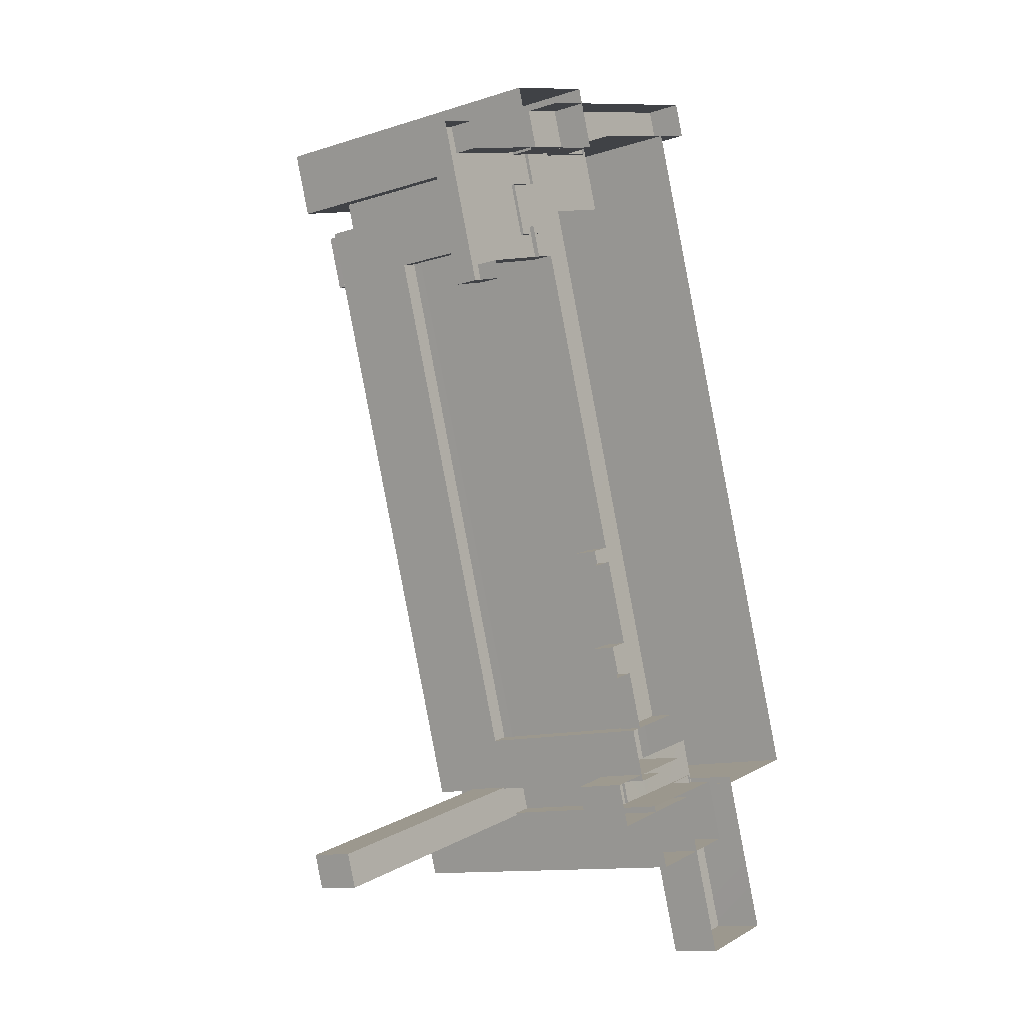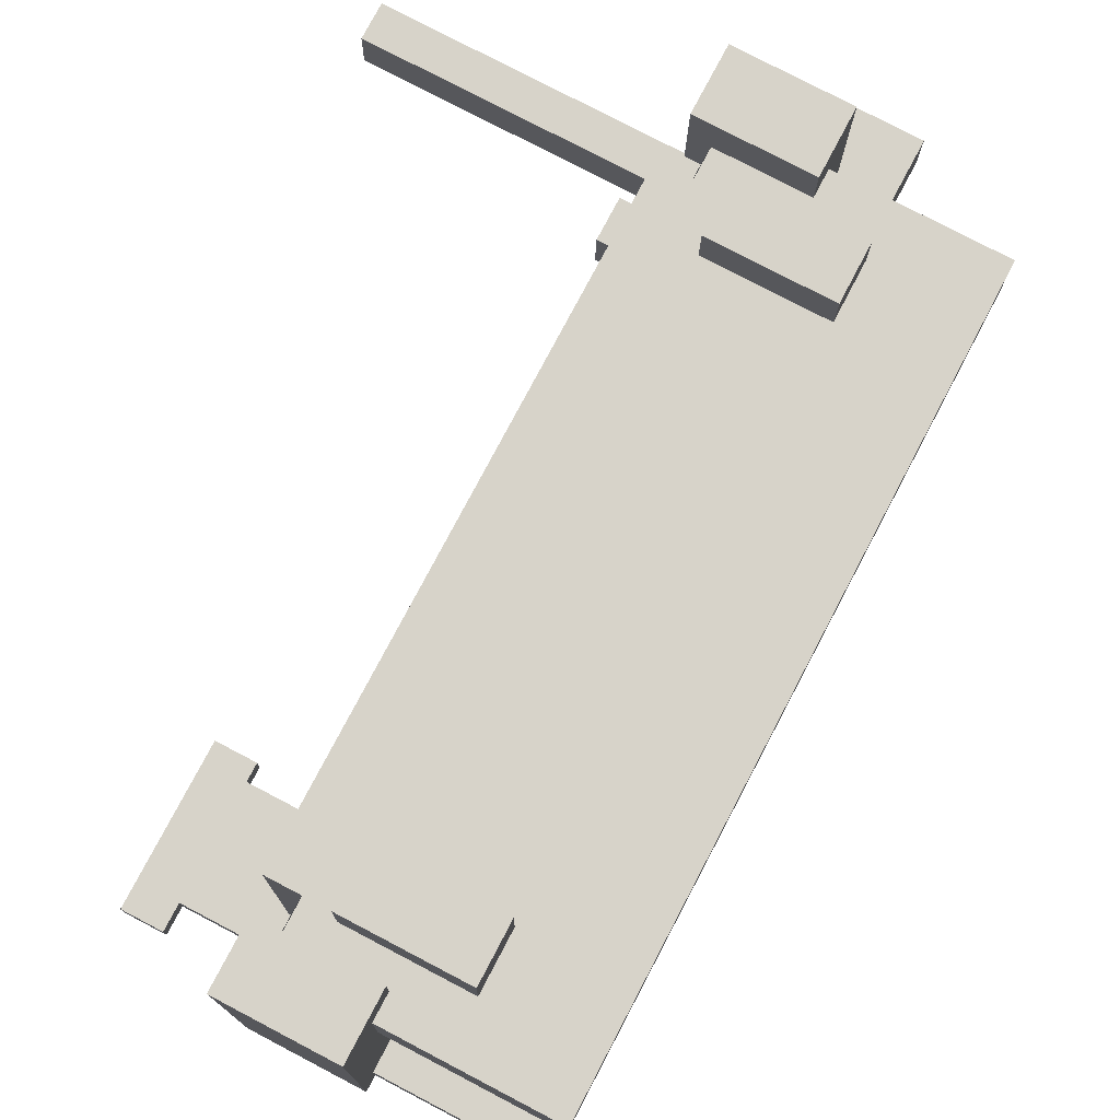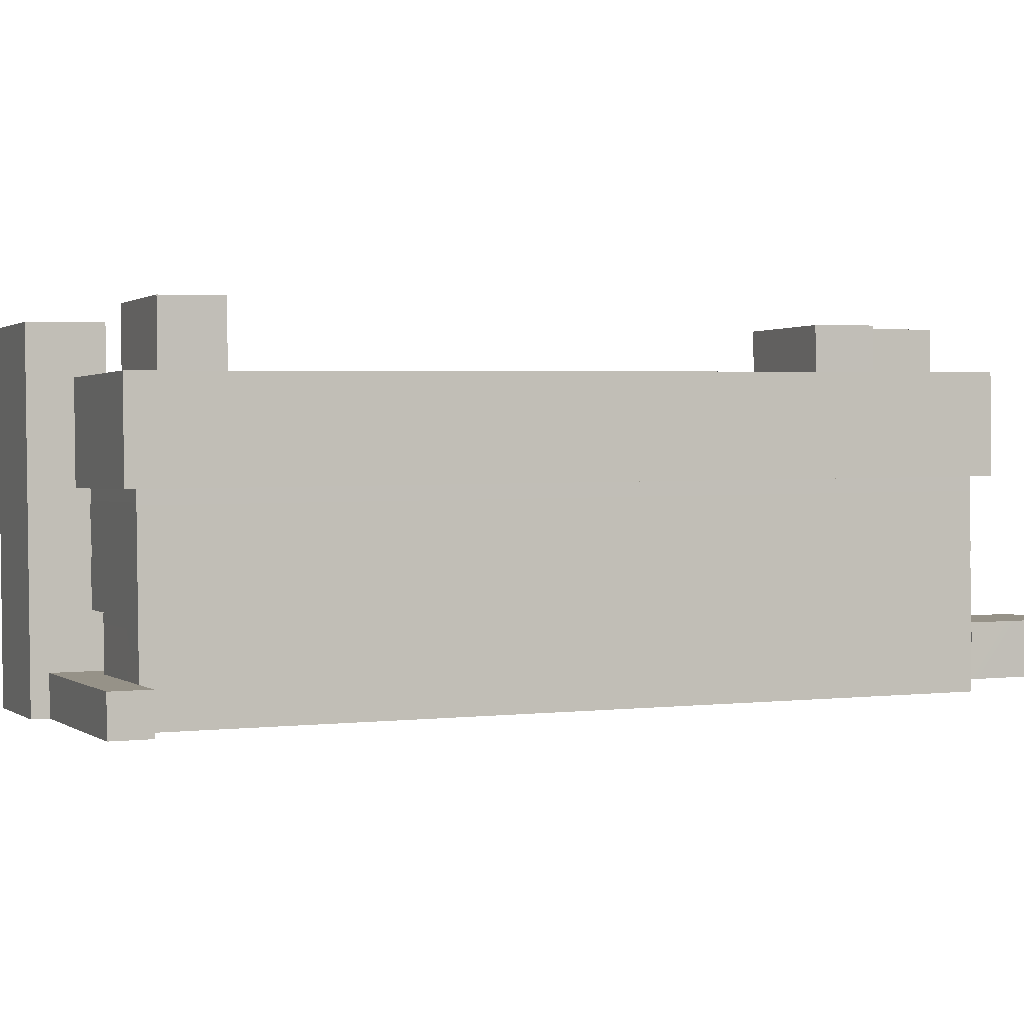
<metadata>
{"format":"obj","ext":"obj","renderer":"f3d","projection":"perspective","resolution":1024,"background":"white","views":[{"elev":-14.5,"azim":-53.1,"up":"+Z"},{"elev":74.6,"azim":7.7,"up":"+Y"},{"elev":-0.7,"azim":48.0,"up":"+Y"}]}
</metadata>
<code>
g default
v -8858 6799 1.077e+04
v -8859 6715 1.077e+04
v -7423 6811 6815
v -7422 6880 6817
v -7648 6796 7433
v -7698 6793 7572
v -8636 6730 1.015e+04
v -8086 6767 8640
v -8638 6593 1.015e+04
v -8585 6734 1.001e+04
v -8088 6630 8635
v -8136 6764 8778
v -8139 6626 8774
v -7650 6659 7429
v -7700 6656 7568
v -8588 6596 1.001e+04
v -8595 6122 9996
v -8596 6053 9994
v -7711 5975 7547
v -8646 6118 1.013e+04
v -8647 6050 1.013e+04
v -8096 6155 8621
v -8097 6087 8619
v -8649 5913 1.013e+04
v -8870 6035 1.075e+04
v -8869 6103 1.075e+04
v -7661 5979 7409
v -8146 6152 8760
v -8147 6083 8758
v -8599 5916 9989
v -8150 5946 8753
v -8099 5949 8615
v -8142 6423 8768
v -7704 6453 7562
v -8591 6393 1e+04
v -7653 6456 7423
v -8593 6256 1e+04
v -8641 6390 1.014e+04
v -8144 6286 8764
v -7429 6471 6805
v -7428 6540 6807
v -8092 6427 8629
v -8863 6444 1.076e+04
v -8865 6375 1.076e+04
v -7706 6316 7557
v -8094 6290 8625
v -8643 6253 1.014e+04
v -7656 6319 7419
v -7652 6525 7425
v -7703 6521 7564
v -7647 6867 7435
v -7697 6864 7574
v -8135 6840 8780
v -8085 6842 8642
v -8141 6492 8770
v -8090 6495 8631
v -8640 6459 1.014e+04
v -8590 6462 1.001e+04
v -8634 6812 1.015e+04
v -8584 6815 1.002e+04
v -8985 5590 1.141e+04
v -8899 5595 1.117e+04
v -8953 7568 1.147e+04
v -8867 7574 1.123e+04
v -7088 5936 6202
v -7171 5931 6431
v -7143 7689 6484
v -7059 7694 6255
v -6364 6328 6351
v -6361 6536 6358
v -6074 6528 6461
v -6075 6460 6459
v -6078 6320 6455
v -5245 6437 6761
v -5243 6506 6763
v -6069 6868 6472
v -6070 6800 6470
v -6072 6665 6466
v -5238 6846 6773
v -5239 6777 6771
v -6355 6876 6368
v -6358 6673 6362
v -5255 5822 6742
v -5253 5890 6744
v -5250 6097 6750
v -5249 6165 6752
v -6081 6119 6449
v -6080 6188 6451
v -6404 5918 6431
v -6400 6193 6439
v -6118 5911 6535
v -6113 6186 6543
v -6356 6807 6366
v -6362 6467 6356
v -5982 6727 8829
v -6918 6665 1.14e+04
v -6031 6724 8962
v -6968 6661 1.154e+04
v -5532 6757 7590
v -6482 6694 1.02e+04
v -7205 6714 1.22e+04
v -7206 6645 1.22e+04
v -5484 6623 7447
v -5482 6761 7452
v -5535 6620 7586
v -6533 6553 1.034e+04
v -6531 6690 1.034e+04
v -6920 6528 1.14e+04
v -6484 6557 1.02e+04
v -5985 6590 8825
v -5237 6777 6776
v -5236 6846 6778
v -6970 6524 1.154e+04
v -6033 6587 8958
v -6487 6354 1.019e+04
v -5241 6505 6768
v -5242 6437 6766
v -6489 6217 1.019e+04
v -5988 6387 8818
v -5488 6420 7441
v -6537 6350 1.033e+04
v -6036 6384 8952
v -5990 6250 8814
v -6976 6184 1.153e+04
v -6926 6187 1.139e+04
v -5538 6417 7580
v -5490 6283 7437
v -6039 6247 8948
v -6539 6213 1.033e+04
v -5540 6280 7576
v -6493 6013 1.018e+04
v -6931 5847 1.138e+04
v -5247 6165 6758
v -5248 6097 6755
v -6542 6010 1.032e+04
v -6544 5873 1.031e+04
v -5493 6080 7431
v -5495 5943 7427
v -5993 6047 8808
v -6044 5906 8938
v -6042 6044 8942
v -6981 5844 1.152e+04
v -6495 5876 1.018e+04
v -5543 6077 7569
v -5996 5910 8804
v -5546 5940 7565
v -7222 5690 1.217e+04
v -7221 5759 1.217e+04
v -5251 5890 6749
v -5252 5822 6747
v -5992 6115 8810
v -6917 6733 1.141e+04
v -6967 6730 1.154e+04
v -6492 6082 1.019e+04
v -6541 6079 1.032e+04
v -6486 6422 1.02e+04
v -6536 6419 1.033e+04
v -6481 6762 1.021e+04
v -6530 6759 1.034e+04
v -5981 6796 8831
v -6030 6792 8964
v -5987 6456 8821
v -6035 6452 8954
v -6041 6112 8944
v -5492 6149 7433
v -5541 6146 7568
v -5537 6486 7582
v -5486 6489 7443
v -5481 6829 7454
v -5531 6826 7592
v -7211 6714 1.22e+04
v -7212 6645 1.22e+04
v -8042 6668 1.19e+04
v -8041 6736 1.19e+04
v -8328 6744 1.18e+04
v -8331 6541 1.179e+04
v -8044 6533 1.19e+04
v -7216 6374 1.219e+04
v -7217 6305 1.219e+04
v -8333 6404 1.179e+04
v -8336 6201 1.178e+04
v -8048 6328 1.189e+04
v -8047 6396 1.189e+04
v -8050 6193 1.189e+04
v -7222 6034 1.218e+04
v -7223 5965 1.218e+04
v -8053 5988 1.188e+04
v -8052 6056 1.188e+04
v -8312 5675 1.168e+04
v -8026 5668 1.178e+04
v -8019 6058 1.179e+04
v -8306 6066 1.169e+04
v -8334 6335 1.179e+04
v -8329 6676 1.18e+04
v -7658 6184 7415
v -7433 6199 6797
v -7434 6131 6795
v -7659 6127 7413
v -7708 6181 7553
v -7709 6123 7551
v -7212 6305 1.219e+04
v -6974 6321 1.153e+04
v -6972 6390 1.153e+04
v -7211 6374 1.219e+04
v -7217 5965 1.218e+04
v -6979 5981 1.152e+04
v -6978 6049 1.152e+04
v -7216 6034 1.218e+04
v -6923 6324 1.139e+04
v -6922 6393 1.14e+04
v -6929 5984 1.138e+04
v -6928 6053 1.139e+04
v -6082 5844 6442
v -6081 5913 6444
g SM_Sondheim_Wndws
f 3 5 4
f 4 5 51
f 7 2 59
f 59 2 1
f 12 10 53
f 53 10 60
f 7 10 9
f 9 10 16
f 6 8 52
f 52 8 54
f 20 17 21
f 21 17 18
f 28 22 29
f 29 22 23
f 30 24 18
f 18 24 21
f 195 196 198
f 198 196 197
f 21 25 20
f 20 25 26
f 17 28 18
f 18 28 29
f 32 31 23
f 23 31 29
f 33 55 42
f 42 55 56
f 34 50 36
f 36 50 49
f 33 35 55
f 55 35 58
f 40 36 41
f 41 36 49
f 34 42 50
f 50 42 56
f 38 44 57
f 57 44 43
f 6 5 15
f 15 5 14
f 53 54 12
f 12 54 8
f 38 57 35
f 35 57 58
f 23 22 200
f 200 22 199
f 6 52 5
f 5 52 51
f 34 36 45
f 45 36 48
f 33 42 39
f 39 42 46
f 12 8 13
f 13 8 11
f 38 35 47
f 47 35 37
f 7 59 10
f 10 59 60
f 199 195 200
f 200 195 198
f 62 61 64
f 64 61 63
f 66 67 65
f 65 67 68
f 72 94 71
f 71 94 70
f 71 75 72
f 72 75 74
f 81 76 93
f 93 76 77
f 80 77 79
f 79 77 76
f 214 84 213
f 213 84 83
f 85 87 86
f 86 87 88
f 91 89 92
f 92 89 90
f 93 77 82
f 82 77 78
f 73 69 72
f 72 69 94
f 95 160 97
f 97 160 161
f 102 98 101
f 101 98 153
f 105 103 99
f 99 103 104
f 100 158 107
f 107 158 159
f 100 107 109
f 109 107 106
f 113 108 98
f 98 108 96
f 96 152 98
f 98 152 153
f 114 110 97
f 97 110 95
f 201 202 204
f 204 202 203
f 119 162 122
f 122 162 163
f 129 118 121
f 121 118 115
f 115 156 121
f 121 156 157
f 120 168 126
f 126 168 167
f 128 123 122
f 122 123 119
f 130 127 126
f 126 127 120
f 205 206 208
f 208 206 207
f 131 135 143
f 143 135 136
f 146 138 144
f 144 138 137
f 139 151 141
f 141 151 164
f 139 141 145
f 145 141 140
f 131 154 135
f 135 154 155
f 165 166 137
f 137 166 144
f 147 150 148
f 148 150 149
f 209 121 210
f 210 121 157
f 211 135 212
f 212 135 155
f 131 141 154
f 154 141 164
f 115 122 156
f 156 122 163
f 100 97 158
f 158 97 161
f 99 170 95
f 95 170 160
f 119 126 162
f 162 126 167
f 133 165 134
f 134 165 137
f 116 168 117
f 117 168 120
f 112 169 111
f 111 169 104
f 169 170 104
f 104 170 99
f 203 202 210
f 210 202 209
f 152 96 159
f 159 96 107
f 211 212 206
f 206 212 207
f 139 144 151
f 151 144 166
f 173 194 177
f 177 194 176
f 173 172 174
f 174 172 171
f 178 183 179
f 179 183 182
f 182 193 184
f 184 193 181
f 185 188 186
f 186 188 187
f 189 190 192
f 192 190 191
f 183 180 182
f 182 180 193
f 174 175 173
f 173 175 194
f 124 125 202
f 202 125 209
f 142 132 206
f 206 132 211
f 19 200 27
f 27 200 198
g default
v -9290 7052 5408
v -9284 7404 5419
v -9383 7046 5666
v -9378 7397 5677
v -7047 6982 6513
v -7041 7334 6524
v -6948 7340 6266
v -6953 6989 6256
v -5239 6863 6777
v -5238 6980 6780
v -7225 5759 1.217e+04
v -7224 5776 1.217e+04
v -8057 5644 1.187e+04
v -7231 5353 1.216e+04
v -8018 6058 1.179e+04
v -7208 6849 1.22e+04
v -7209 6714 1.22e+04
v -5245 6505 6766
v -7215 6374 1.219e+04
v -7209 6732 1.22e+04
v -5250 6165 6756
v -6114 6186 6547
v -6081 6188 6455
v -6085 5931 6447
v -6085 5913 6447
v -6119 5893 6539
v -5254 5908 6748
v -5255 5890 6748
v -5250 6183 6757
v -7220 6034 1.218e+04
v -7220 6051 1.218e+04
v -5261 5484 6736
v -5239 6846 6777
v -8051 6056 1.188e+04
v -7214 6392 1.219e+04
v -6055 5506 6448
v -8024 5646 1.178e+04
v -5245 6523 6767
v -6384 6894 6362
v -6383 7011 6365
v -6395 6214 6342
v -6390 6536 6351
v -6433 5901 6425
v -6429 6194 6433
v -6389 6554 6352
v -6384 6877 6362
v -6395 6196 6341
v -8367 6405 1.177e+04
v -8372 6083 1.176e+04
v -8373 6065 1.176e+04
v -8340 6067 1.167e+04
v -8367 6423 1.177e+04
v -8361 6763 1.178e+04
v -8362 6745 1.178e+04
v -8346 5655 1.166e+04
v -8360 6880 1.178e+04
v -8874 6917 1.083e+04
v -8875 6816 1.083e+04
v -8876 6798 1.083e+04
v -8881 6460 1.082e+04
v -8881 6442 1.082e+04
v -8887 6120 1.081e+04
v -8887 6102 1.081e+04
v -8895 5566 1.08e+04
v -7422 5665 6740
v -7414 6200 6755
v -7414 6218 6756
v -7408 6540 6765
v -7408 6558 6766
v -7403 6881 6776
v -7403 6898 6776
v -7401 7015 6779
v -8061 5375 1.186e+04
v -6432 5937 6426
v -6118 5928 6540
v -6081 6206 6455
v -6076 6528 6465
v -6076 6546 6466
v -6071 6868 6475
v -6070 6886 6476
v -6069 7003 6478
v -8038 6871 1.19e+04
v -8039 6754 1.19e+04
v -8039 6737 1.19e+04
v -8045 6414 1.189e+04
v -8045 6396 1.189e+04
v -8050 6074 1.188e+04
v -8055 5798 1.187e+04
v -8022 5800 1.178e+04
v -8344 5808 1.166e+04
v -9116 7580 1.114e+04
v -7391 7696 6394
v -8984 6887 1.073e+04
v -7548 6983 6774
v -7167 5905 6433
v -7420 5938 6341
v -7139 7689 6486
v -7565 5927 6742
v -9004 5585 1.069e+04
v -9148 5575 1.108e+04
v -7470 5925 6777
v -8895 5568 1.117e+04
v -8863 7573 1.123e+04
v -6307 7681 6296
v -8949 7568 1.147e+04
v -8346 7545 1.191e+04
v -7056 7694 6257
v -5095 7648 6736
v -5106 6945 6715
v -6319 6978 6275
v -7134 7512 1.235e+04
v -7145 6809 1.233e+04
v -8358 6842 1.189e+04
v -7084 5910 6204
v -7476 5519 6765
v -7572 5522 6730
v -8981 5562 1.141e+04
v -8960 6865 1.145e+04
v -7067 6991 6235
v -7426 5531 6329
v -8779 6881 1.08e+04
v -8799 5579 1.076e+04
v -7343 6977 6848
v -7052 6992 6195
v -7069 5911 6163
v -8999 5561 1.146e+04
v -8979 6863 1.15e+04
v -6465 7670 6730
v -5252 7638 7170
v -5264 6934 7149
v -6476 6967 6709
v -8189 7555 1.148e+04
v -6977 7522 1.192e+04
v -6988 6819 1.19e+04
v -8201 6852 1.146e+04
v -7402 6992 6373
v -7150 6986 6465
v -8874 6870 1.121e+04
v -9127 6877 1.112e+04
v -7366 5516 6804
v -7173 5525 6421
v -7537 7686 6795
v -7284 7679 6887
v -6611 7661 7131
v -5398 7628 7571
v -5409 6925 7550
v -6622 6958 7110
v -8972 7590 1.075e+04
v -8720 7583 1.084e+04
v -8046 7565 1.108e+04
v -6834 7532 1.152e+04
v -6845 6829 1.15e+04
v -8058 6862 1.106e+04
v -7761 5539 6262
v -7754 5945 6274
v -6989 5337 1.255e+04
v -6892 5343 1.228e+04
v -6887 5634 1.229e+04
v -6985 5627 1.256e+04
v -7643 5547 5937
v -7637 5953 5949
v -5612 5535 5230
v -6300 5554 4981
v -6294 5960 4993
v -5606 5941 5242
v -6763 5523 6256
v -8809 5386 1.189e+04
v -8805 5677 1.19e+04
v -6757 5929 6268
v -6881 5515 6581
v -6878 5914 6600
v -8024 5374 1.187e+04
v -8020 5665 1.188e+04
v -7723 5503 7445
v -7957 5487 8089
v -7954 5673 8095
v -7720 5689 7450
v -9813 5459 1.001e+04
v -1.024e+04 5430 1.12e+04
v -1.024e+04 5616 1.12e+04
v -9810 5645 1.002e+04
v -7905 5508 7379
v -7902 5693 7385
v -9870 5427 1.11e+04
v -9867 5613 1.111e+04
v -8839 5428 1.052e+04
v -9561 5448 1.026e+04
v -9558 5634 1.026e+04
v -8836 5614 1.052e+04
v -7999 5484 8204
v -7996 5670 8209
v -9943 5422 1.131e+04
v -9940 5608 1.131e+04
v -8139 5492 8023
v -8180 5489 8138
v -8177 5675 8144
v -8136 5678 8029
v -9512 5451 1.012e+04
v -9509 5637 1.013e+04
v -7816 5513 7136
v -7635 5509 7201
v -7813 5699 7141
v -7632 5694 7207
v -8678 5581 1.154e+04
v -7473 5705 6770
v -7476 5519 6765
v -7007 5697 6940
v -7010 5506 6934
v -8681 5395 1.154e+04
v -6198 5897 6842
v -8121 5368 1.214e+04
v -8117 5658 1.215e+04
v -6073 5504 6499
v -9145 5593 1.137e+04
v -9148 5407 1.137e+04
v -9859 5642 1.015e+04
v -9862 5456 1.015e+04
v -1.017e+04 5435 1.1e+04
v -1.017e+04 5621 1.1e+04
v -7165 5686 7376
v -7254 5680 7620
v -7488 5663 8264
v -7529 5660 8379
v -8370 5602 1.069e+04
v -8709 5683 1.163e+04
v -7822 5678 1.133e+04
v -8511 5697 1.108e+04
v -6076 5911 6515
v -6168 7612 7292
v -6012 7623 6863
v -6006 8011 6874
v -6162 8000 7302
v -7046 7636 6973
v -7041 8024 6984
v -6891 7647 6545
v -6885 8034 6555
v -7751 8046 1.169e+04
v -7595 8057 1.126e+04
v -8474 8080 1.094e+04
v -8629 8070 1.137e+04
v -7759 7441 1.167e+04
v -7603 7451 1.124e+04
v -8482 7475 1.093e+04
v -8638 7464 1.135e+04
v -6198 8039 6020
v -7069 5546 5643
v -7028 8062 5719
v -7207 8050 6210
v -6376 8028 6512
v -7247 5534 6133
v -6412 5512 6423
v -6238 5524 5945
v -8269 7901 1.172e+04
v -8446 7889 1.221e+04
v -8487 5374 1.214e+04
v -9318 5396 1.183e+04
v -9277 7912 1.191e+04
v -9100 7924 1.142e+04
v -8315 5385 1.166e+04
v -9141 5408 1.135e+04
v -7117 5935 6270
v -7146 5933 6350
v -7142 6177 6357
v -7113 6179 6277
v -7171 6175 6437
v -7175 5931 6430
v -8926 6057 1.127e+04
v -8895 6059 1.118e+04
v -8902 5596 1.117e+04
v -8934 5593 1.126e+04
v -8965 5591 1.134e+04
v -8957 6055 1.136e+04
v -8084 5669 1.176e+04
v -8078 5991 1.177e+04
v -8250 5996 1.171e+04
v -8255 5674 1.17e+04
v -8170 5672 1.173e+04
v -8164 5994 1.174e+04
v -6255 6190 6488
v -6259 5915 6479
v -6345 5917 6448
v -6341 6192 6456
v -6173 5912 6510
v -6169 6187 6519
g SM_Sondheim_Bldg
f 215 216 222
f 222 216 221
f 218 217 220
f 220 217 219
f 216 218 221
f 221 218 220
f 215 217 216
f 216 217 218
f 217 215 219
f 219 215 222
f 289 240 288
f 288 240 257
f 295 224 294
f 294 224 223
f 234 231 223
f 223 231 247
f 235 244 241
f 241 244 226
f 233 245 232
f 232 245 243
f 238 239 289
f 289 239 240
f 241 226 242
f 242 226 225
f 225 228 242
f 242 228 246
f 243 245 235
f 235 245 244
f 246 250 242
f 242 250 239
f 233 249 300
f 300 249 299
f 248 244 301
f 301 244 245
f 227 302 251
f 251 302 303
f 269 251 304
f 304 251 303
f 229 248 265
f 265 248 264
f 237 236 261
f 261 236 258
f 237 261 290
f 290 261 255
f 234 223 230
f 230 223 224
f 223 247 294
f 294 247 293
f 234 230 297
f 297 230 296
f 239 238 242
f 242 238 241
f 247 231 252
f 252 231 249
f 252 249 232
f 232 249 233
f 272 271 285
f 285 271 286
f 273 272 284
f 284 272 285
f 274 273 283
f 283 273 284
f 275 274 282
f 282 274 283
f 276 275 281
f 281 275 282
f 277 276 280
f 280 276 281
f 279 278 280
f 280 278 277
f 238 237 241
f 241 237 235
f 243 290 232
f 232 290 291
f 232 291 252
f 252 291 292
f 252 292 247
f 247 292 293
f 233 300 245
f 245 300 301
f 299 249 298
f 298 249 231
f 234 297 231
f 231 297 298
f 287 228 227
f 227 228 225
f 289 288 236
f 236 288 258
f 237 238 236
f 236 238 289
f 290 255 291
f 291 255 256
f 292 291 259
f 259 291 256
f 293 292 260
f 260 292 259
f 294 293 253
f 253 293 260
f 254 295 253
f 253 295 294
f 235 237 243
f 243 237 290
f 297 296 267
f 267 296 270
f 298 297 268
f 268 297 267
f 266 299 268
f 268 299 298
f 300 299 262
f 262 299 266
f 301 300 263
f 263 300 262
f 301 263 248
f 248 263 264
f 303 302 229
f 229 302 248
f 303 229 304
f 304 229 265
f 226 302 225
f 227 225 302
f 244 248 226
f 226 248 302
f 309 310 351
f 351 310 350
f 307 308 335
f 335 308 337
f 308 350 312
f 312 350 310
f 336 313 335
f 335 313 307
f 316 352 314
f 314 352 353
f 356 357 306
f 306 357 311
f 318 342 322
f 322 342 343
f 322 323 318
f 318 323 324
f 343 344 322
f 322 344 323
f 315 312 329
f 329 312 330
f 309 351 328
f 328 351 333
f 331 332 316
f 316 332 352
f 330 312 334
f 334 312 310
f 325 320 326
f 326 320 327
f 318 324 321
f 321 324 333
f 327 320 332
f 332 320 319
f 310 309 334
f 334 309 355
f 344 345 323
f 323 345 324
f 328 333 339
f 339 333 338
f 332 331 341
f 341 331 340
f 318 321 342
f 342 321 311
f 342 311 358
f 358 311 357
f 343 342 359
f 359 342 358
f 359 360 343
f 343 360 344
f 360 361 344
f 344 361 345
f 317 319 346
f 346 319 320
f 347 346 325
f 325 346 320
f 325 326 347
f 347 326 348
f 327 349 326
f 326 349 348
f 353 307 314
f 314 307 313
f 351 350 311
f 311 350 306
f 333 351 321
f 321 351 311
f 352 332 317
f 317 332 319
f 353 352 305
f 305 352 317
f 306 350 356
f 356 350 308
f 312 315 308
f 308 315 337
f 337 315 354
f 354 315 329
f 356 308 362
f 362 308 307
f 362 363 356
f 356 363 357
f 358 357 364
f 364 357 363
f 359 358 365
f 365 358 364
f 365 366 359
f 359 366 360
f 366 367 360
f 360 367 361
f 362 307 305
f 305 307 353
f 317 363 305
f 305 363 362
f 364 363 346
f 346 363 317
f 365 364 347
f 347 364 346
f 347 348 365
f 365 348 366
f 348 349 366
f 366 349 367
f 384 385 368
f 368 385 369
f 370 371 373
f 373 371 372
f 425 426 381
f 381 426 382
f 374 375 380
f 380 375 383
f 371 386 372
f 372 386 387
f 374 368 375
f 375 368 369
f 376 377 379
f 379 377 378
f 377 380 378
f 378 380 383
f 375 369 383
f 383 369 385
f 388 389 391
f 391 389 390
f 430 431 433
f 433 431 432
f 396 388 397
f 397 388 391
f 428 429 418
f 418 429 423
f 400 401 403
f 403 401 402
f 404 400 405
f 405 400 403
f 406 398 407
f 407 398 399
f 408 409 411
f 411 409 410
f 401 412 402
f 402 412 413
f 389 408 390
f 390 408 411
f 393 406 394
f 394 406 407
f 414 396 416
f 416 396 397
f 415 414 417
f 417 414 416
f 420 415 419
f 419 415 417
f 409 404 410
f 410 404 405
f 412 392 413
f 413 392 395
f 417 434 419
f 419 434 421
f 420 419 422
f 422 419 421
f 370 373 425
f 425 373 426
f 391 417 397
f 397 417 416
f 405 390 410
f 410 390 411
f 399 428 402
f 402 428 403
f 399 398 428
f 428 398 429
f 399 402 433
f 433 402 430
f 430 402 395
f 395 402 413
f 392 431 395
f 395 431 430
f 433 432 394
f 394 432 393
f 399 433 407
f 407 433 394
f 391 435 417
f 417 435 434
f 390 436 391
f 391 436 435
f 405 437 390
f 390 437 436
f 403 438 405
f 405 438 437
f 403 428 438
f 438 428 418
f 373 372 426
f 426 372 387
f 426 387 382
f 382 387 439
f 439 387 441
f 441 387 440
f 442 427 379
f 379 427 376
f 383 442 378
f 378 442 379
f 385 424 383
f 383 424 442
f 443 444 446
f 446 444 445
f 443 446 447
f 447 446 448
f 447 448 449
f 449 448 450
f 444 449 445
f 445 449 450
f 445 450 446
f 446 450 448
f 451 452 454
f 454 452 453
f 455 456 451
f 451 456 452
f 458 454 457
f 457 454 453
f 455 451 458
f 458 451 454
f 456 457 452
f 452 457 453
f 466 460 459
f 459 460 461
f 462 463 461
f 461 463 459
f 463 462 465
f 465 462 464
f 467 468 473
f 473 468 469
f 470 469 471
f 471 469 468
f 474 470 472
f 472 470 471
f 468 467 471
f 471 467 472
f 463 465 459
f 459 465 466
f 461 460 462
f 462 460 464
f 467 473 472
f 472 473 474
f 475 476 478
f 478 476 477
f 479 477 480
f 480 477 476
f 481 482 484
f 484 482 483
f 481 484 486
f 486 484 485
f 491 487 492
f 492 487 488
f 491 492 490
f 490 492 489
f 493 494 496
f 496 494 495
f 497 494 498
f 498 494 493

</code>
